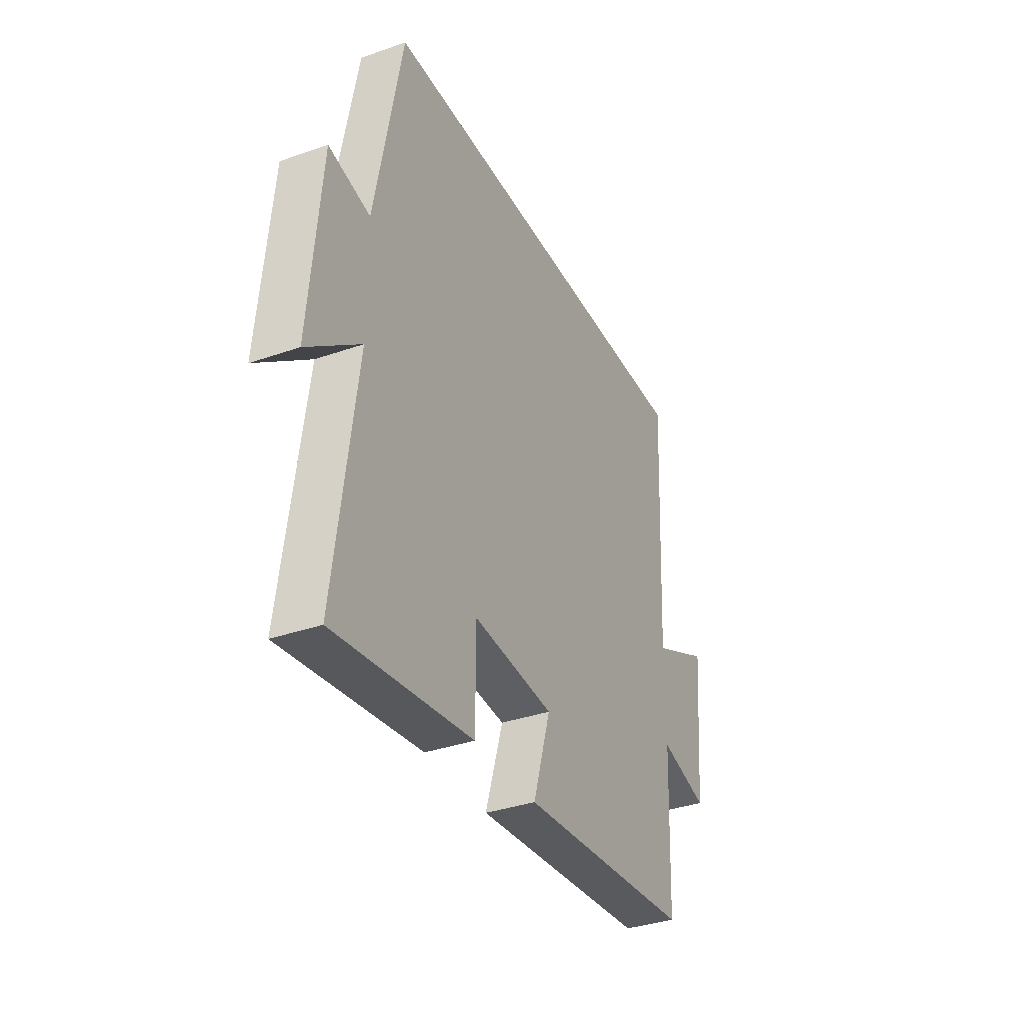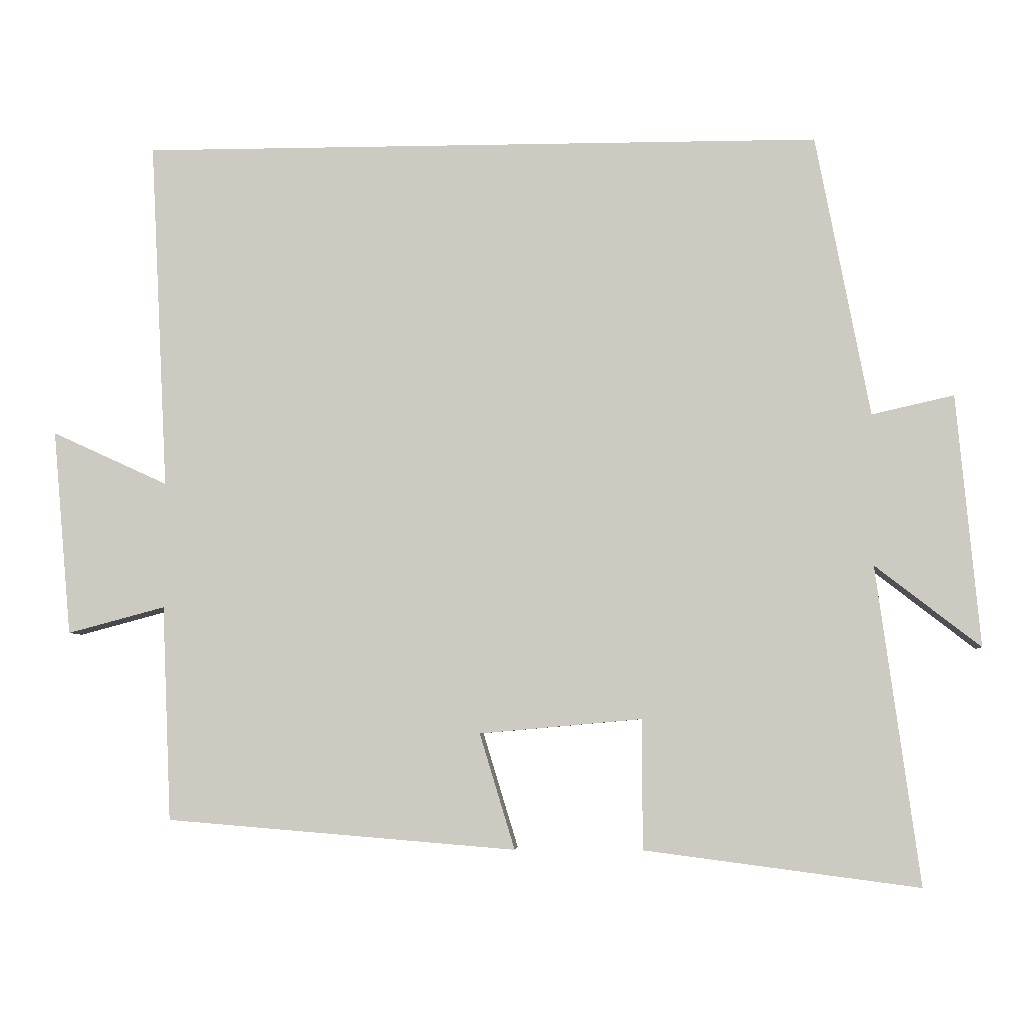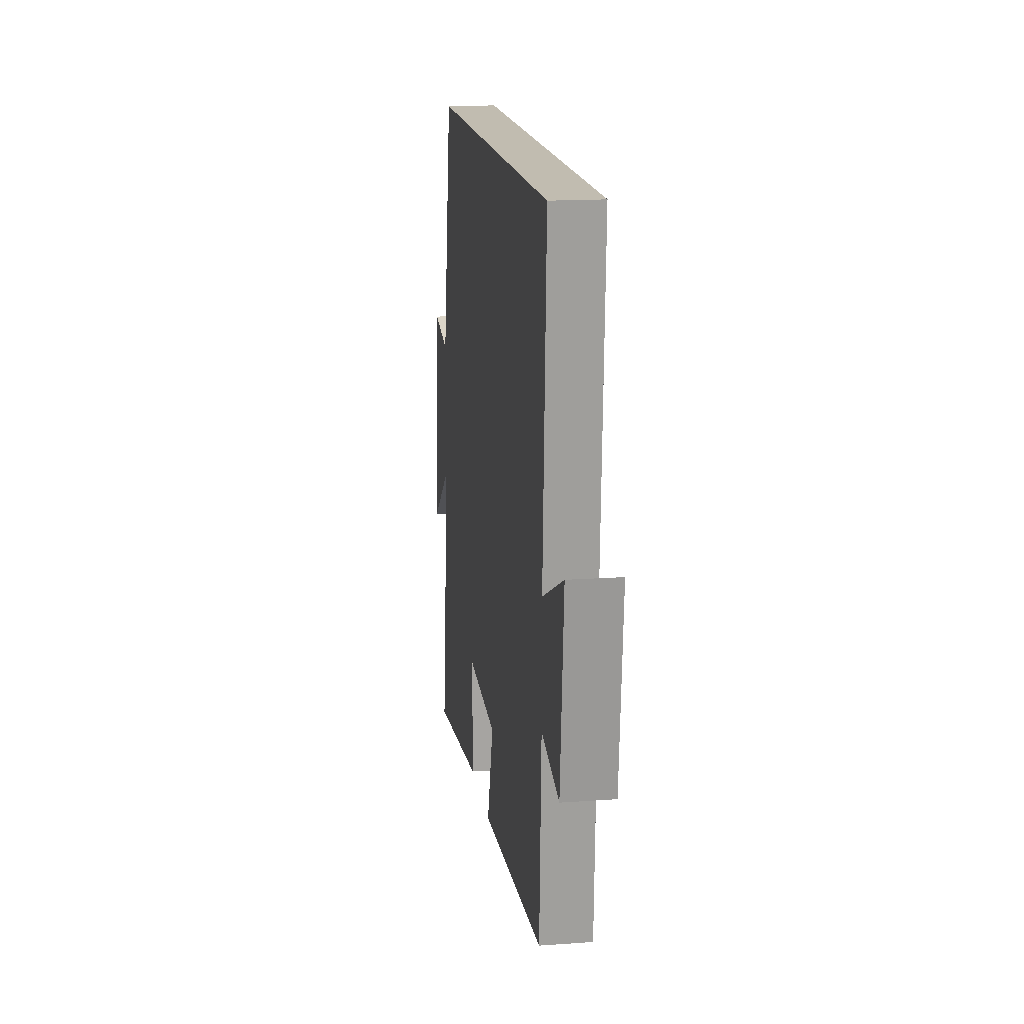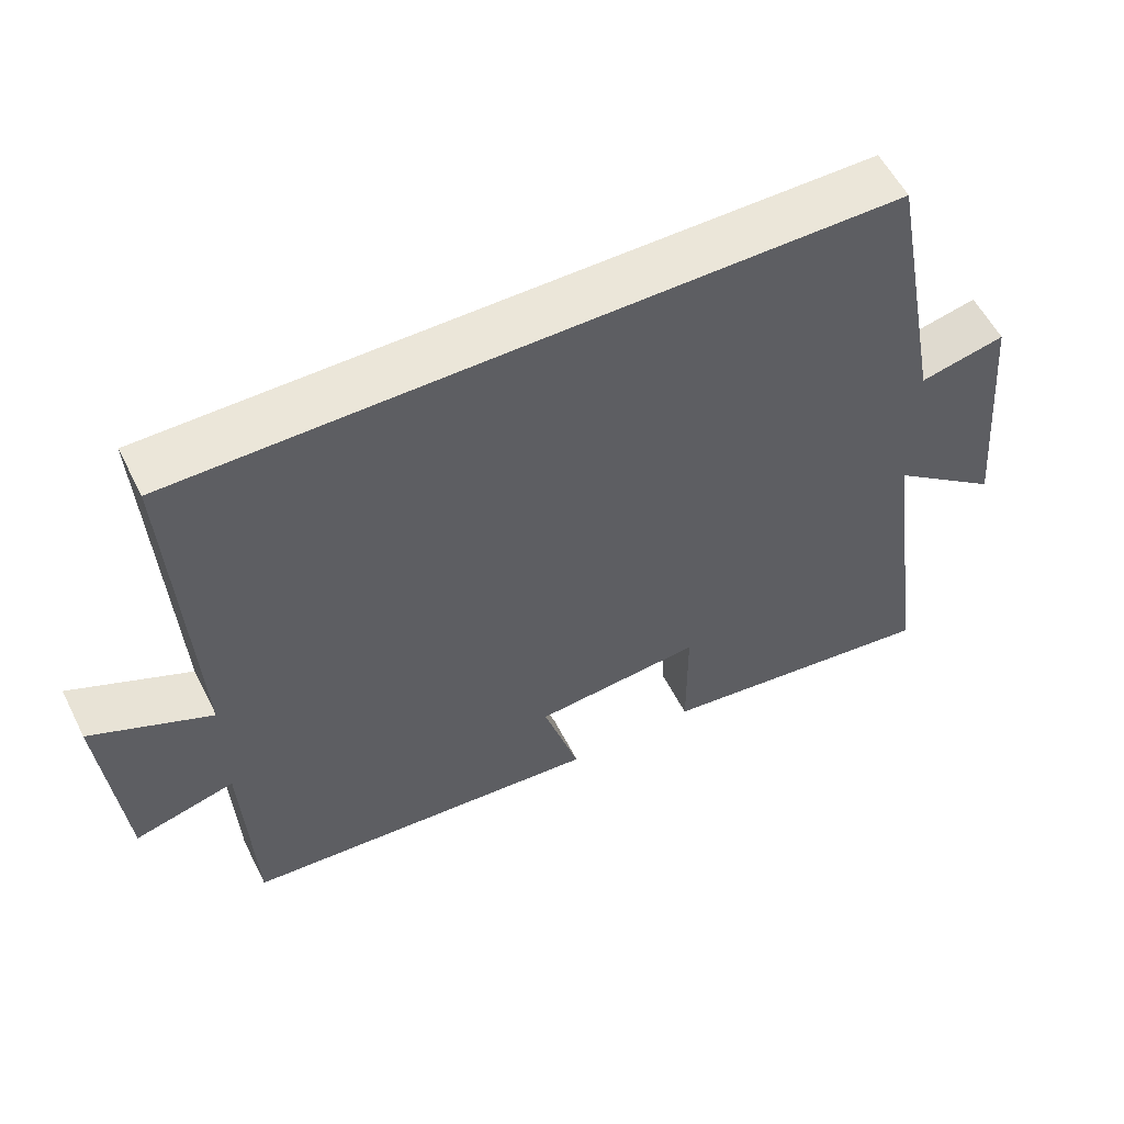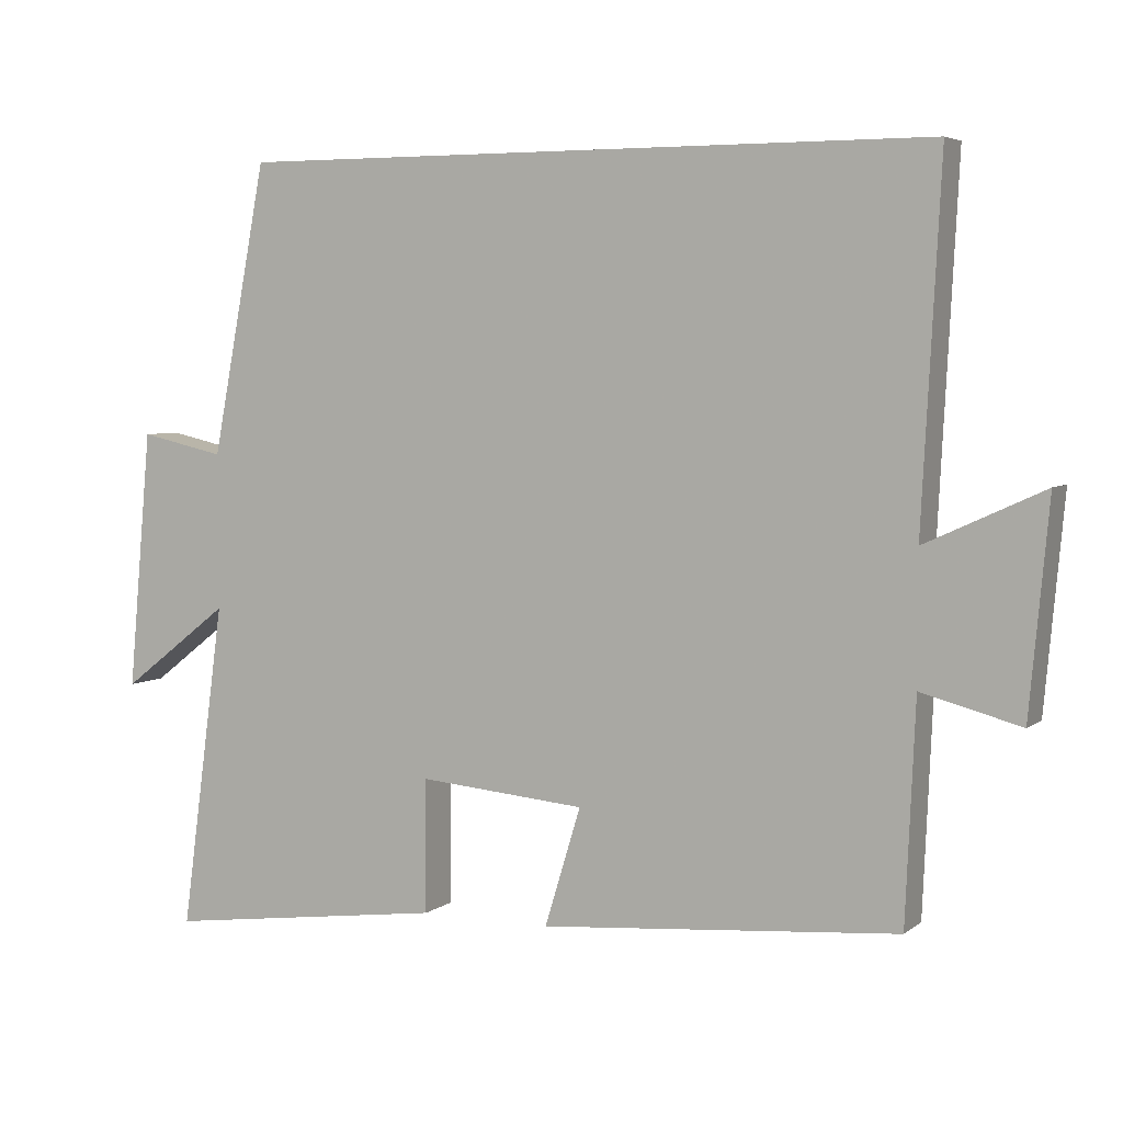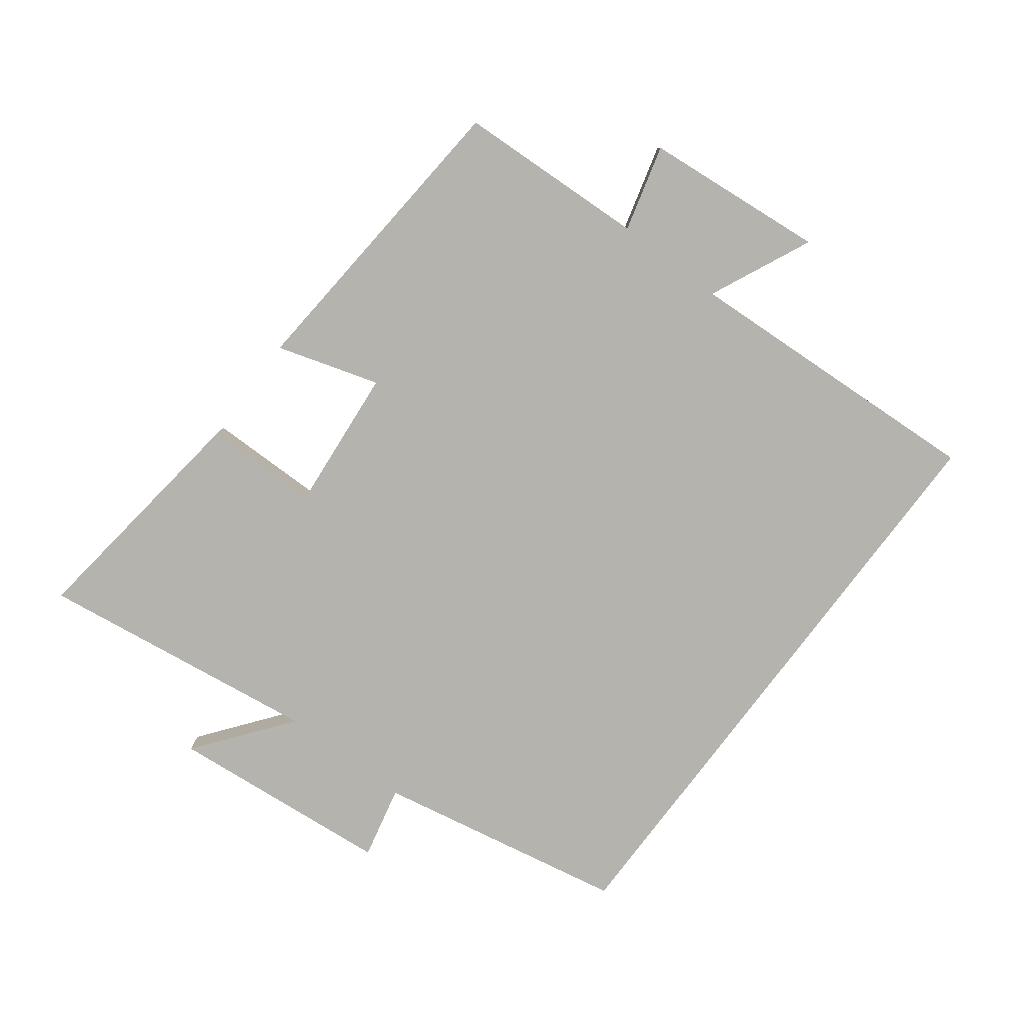
<metadata>
{"format":"obj","ext":"obj","renderer":"f3d","projection":"perspective","resolution":1024,"background":"white","views":[{"elev":-35.2,"azim":115.0,"up":"+Z"},{"elev":-5.3,"azim":3.7,"up":"+Z"},{"elev":16.6,"azim":-98.3,"up":"+Z"},{"elev":56.5,"azim":-26.6,"up":"+Z"},{"elev":4.9,"azim":-154.2,"up":"+Z"},{"elev":-80.0,"azim":-127.0,"up":"+Y"}]}
</metadata>
<code>
v 0.56 0.07 -0.55
v 0.177 0.07 -0.5
v 0.176 0.07 -0.319
v -0.05 0.07 -0.339
v -0.001 0.07 -0.5
v -0.487 0.07 -0.46
v -0.5 0.07 -0.161
v -0.635 0.07 -0.197
v -0.661 0.07 0.089
v -0.5 0.07 0.015
v -0.525 0.07 0.5
v 0.425 0.07 0.5
v 0.5 0.07 0.106
v 0.615 0.07 0.132
v 0.647 0.07 -0.22
v 0.5 0.07 -0.106
v 0.56 0 -0.55
v 0.177 0 -0.5
v 0.176 0 -0.319
v -0.05 0 -0.339
v -0.001 0 -0.5
v -0.487 0 -0.46
v -0.5 0 -0.161
v -0.635 0 -0.197
v -0.661 0 0.089
v -0.5 0 0.015
v -0.525 0 0.5
v 0.425 0 0.5
v 0.5 0 0.106
v 0.615 0 0.132
v 0.647 0 -0.22
v 0.5 0 -0.106
f 13 14 15 16
f 12 13 16
f 11 12 16
f 10 11 16
f 7 8 9 10
f 6 7 10
f 5 6 10
f 4 5 10
f 3 4 10 16
f 1 2 3 16
f 32 31 30 29
f 32 29 28
f 32 28 27
f 32 27 26
f 26 25 24 23
f 26 23 22
f 26 22 21
f 26 21 20
f 32 26 20 19
f 32 19 18 17
f 1 17 18 2
f 2 18 19 3
f 3 19 20 4
f 4 20 21 5
f 5 21 22 6
f 6 22 23 7
f 7 23 24 8
f 8 24 25 9
f 9 25 26 10
f 10 26 27 11
f 11 27 28 12
f 12 28 29 13
f 13 29 30 14
f 14 30 31 15
f 15 31 32 16
f 16 32 17 1

</code>
